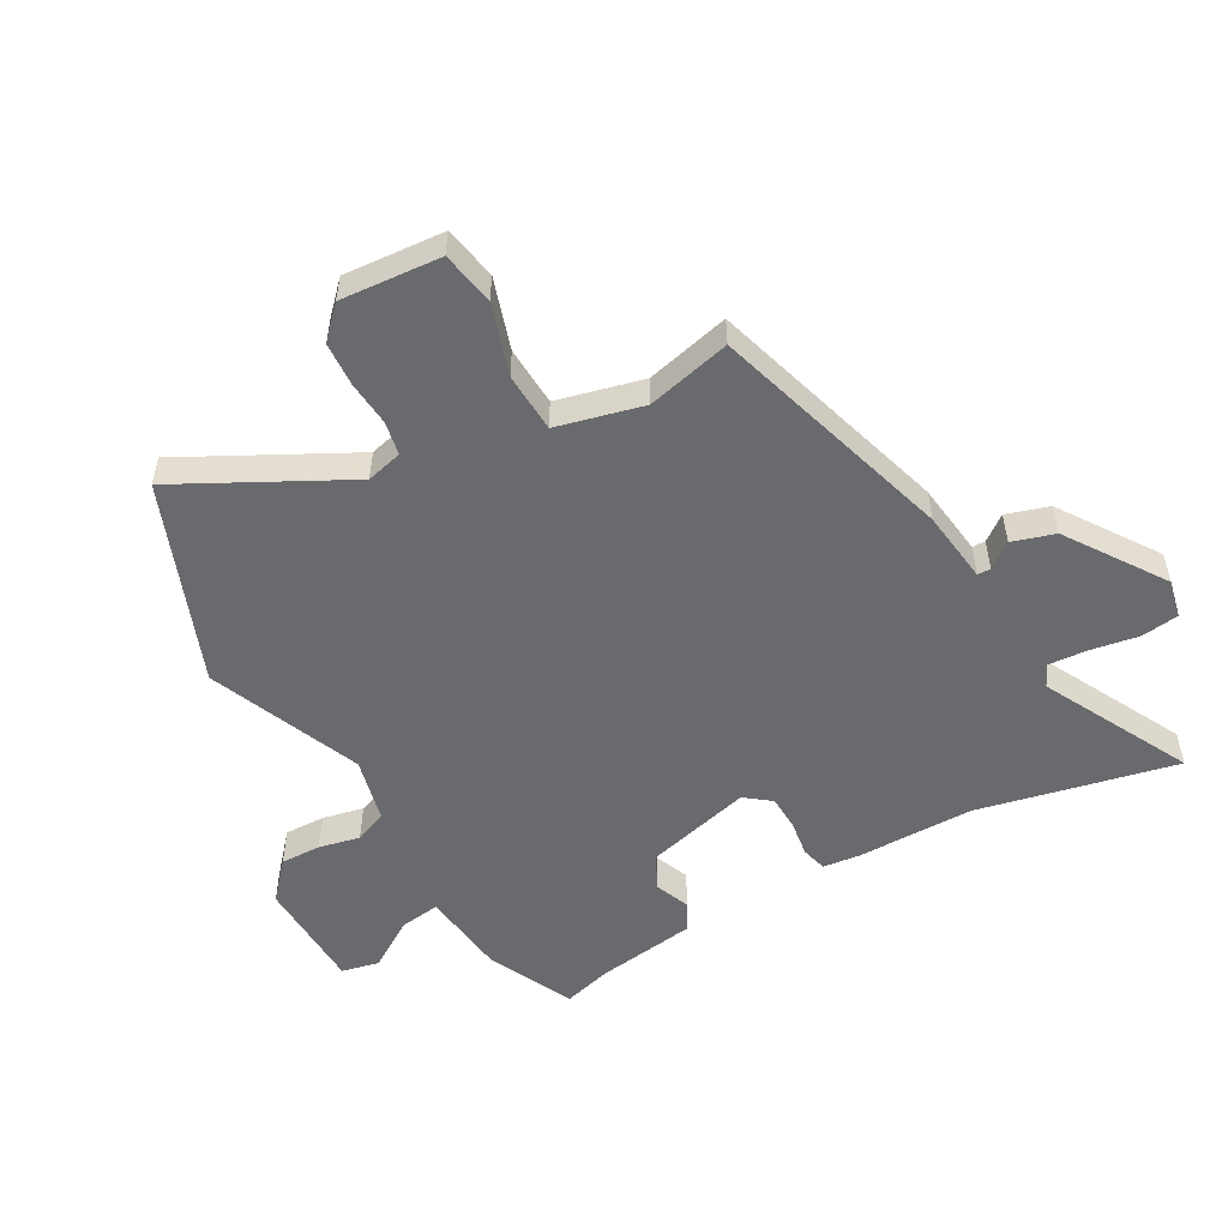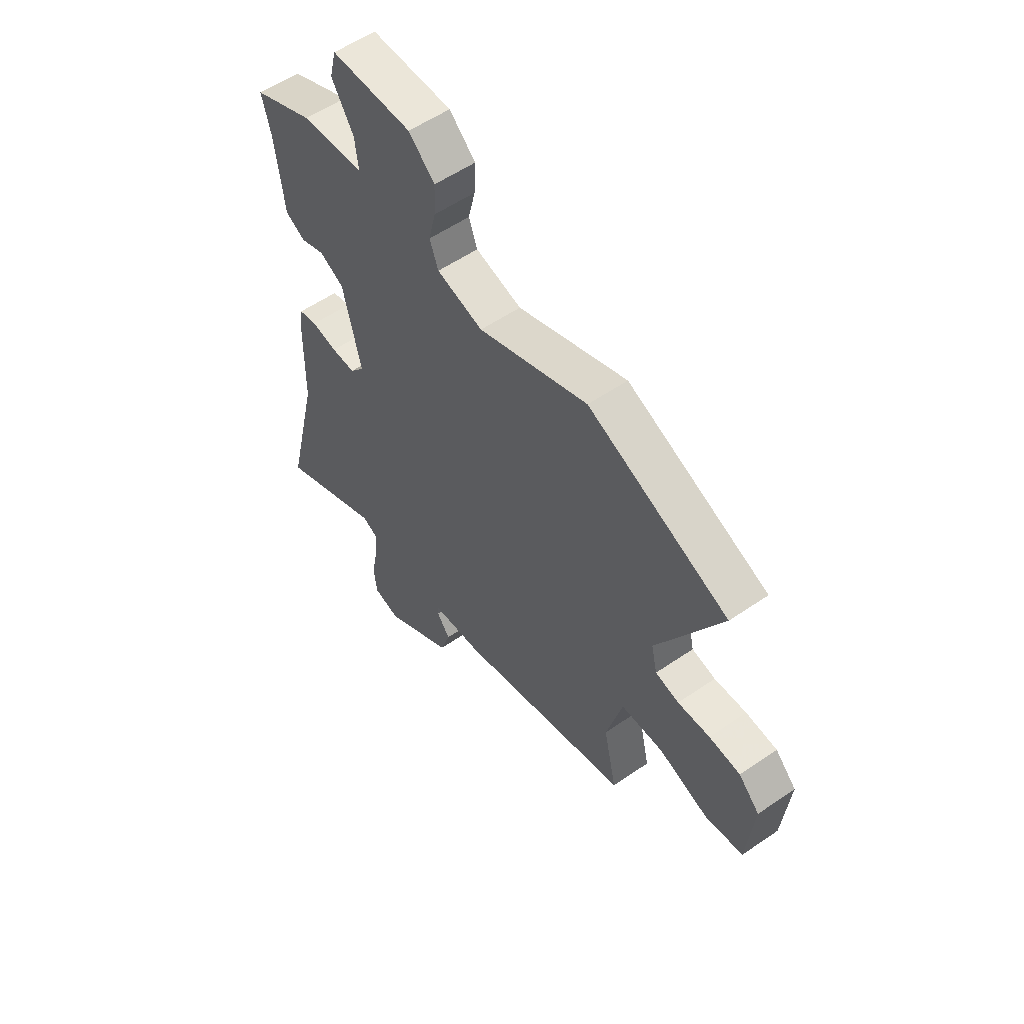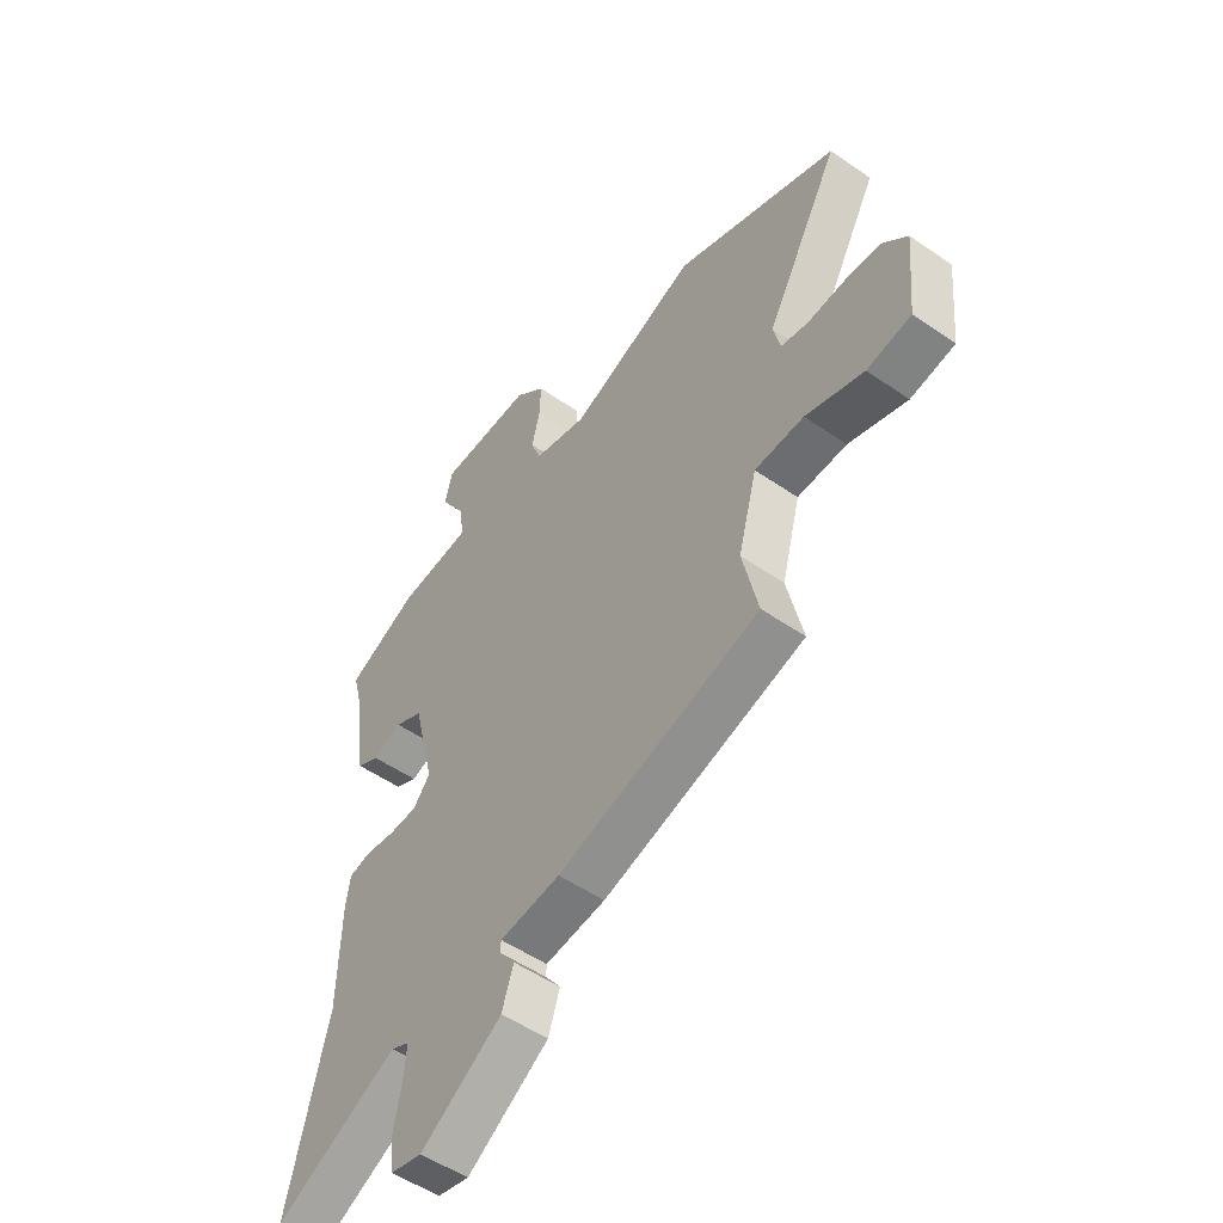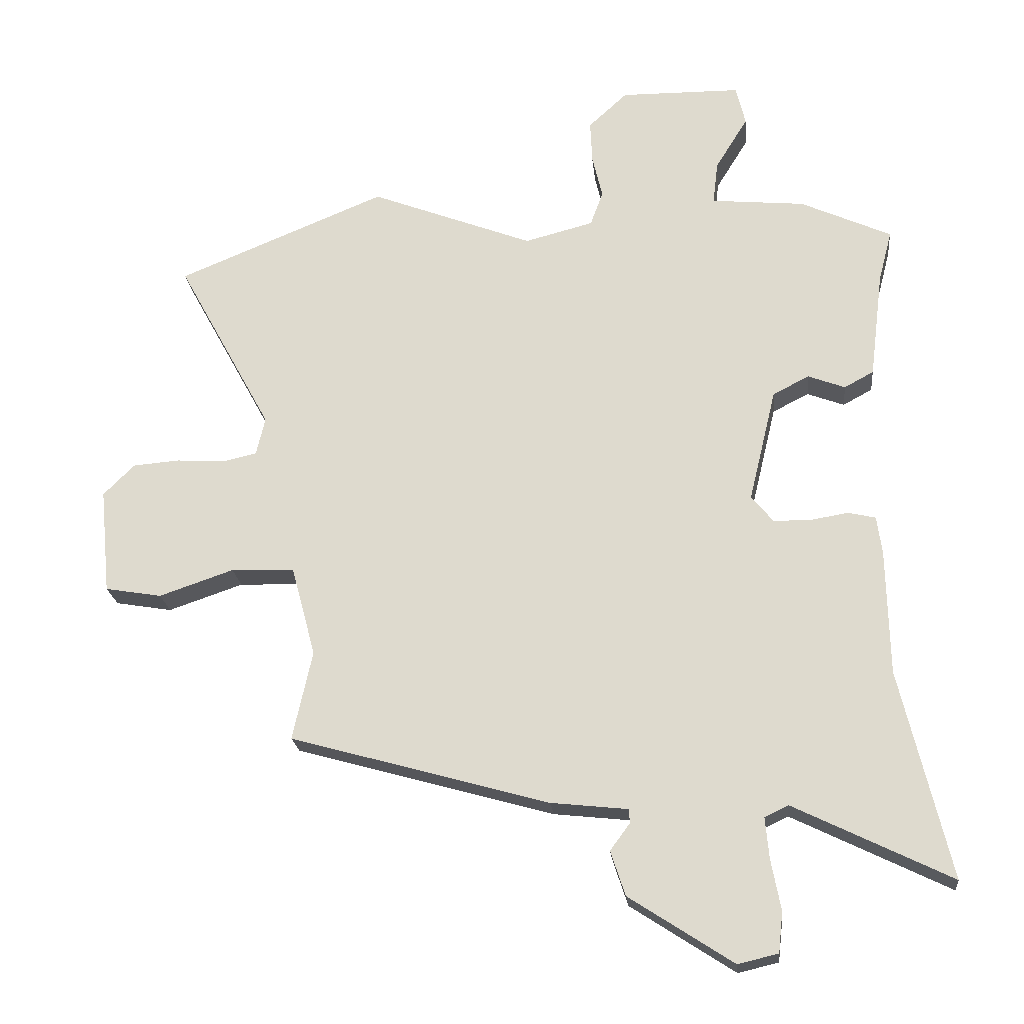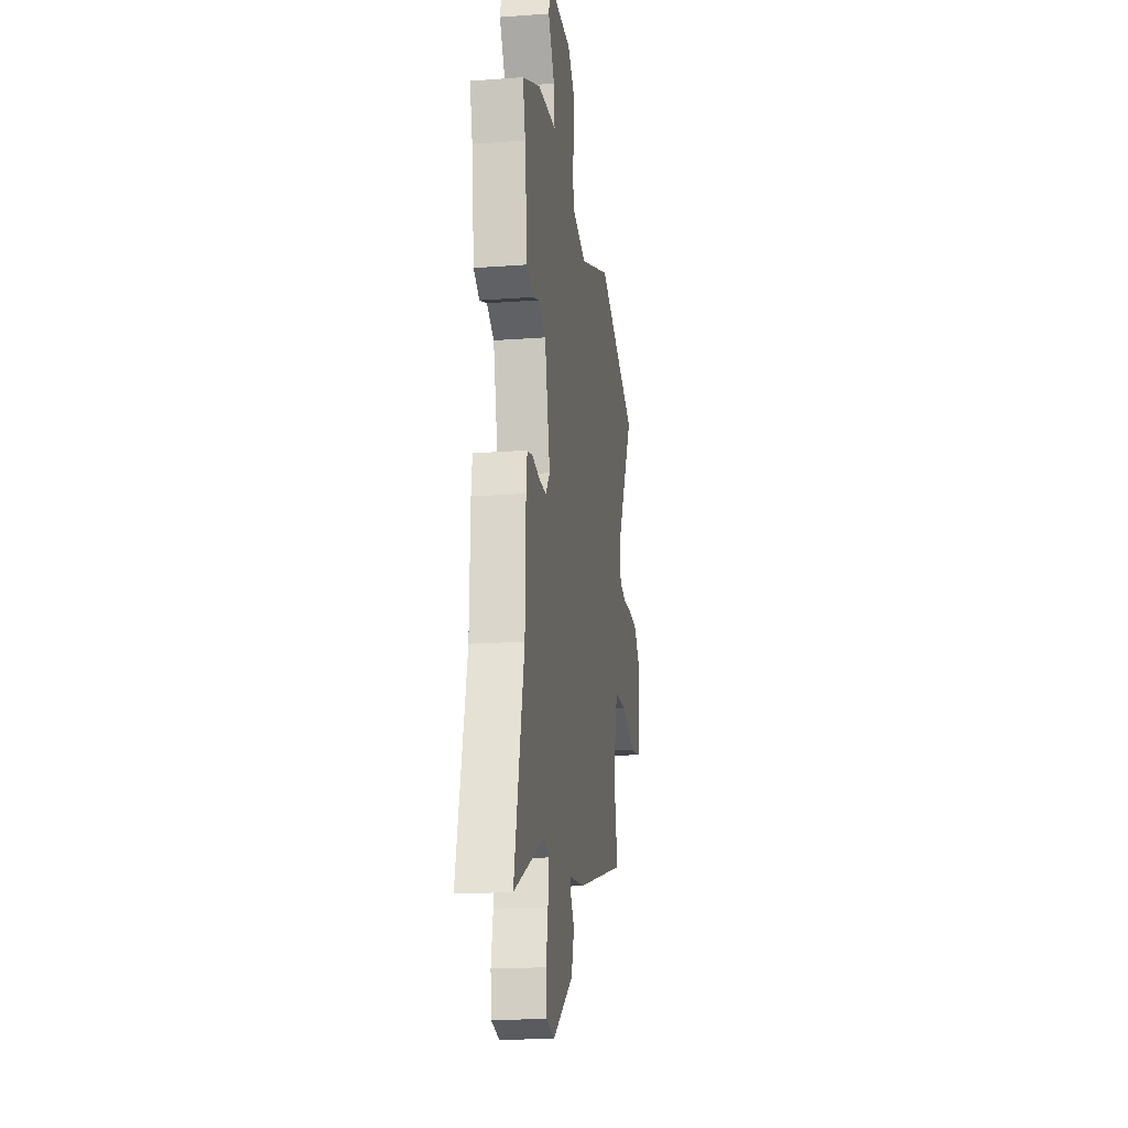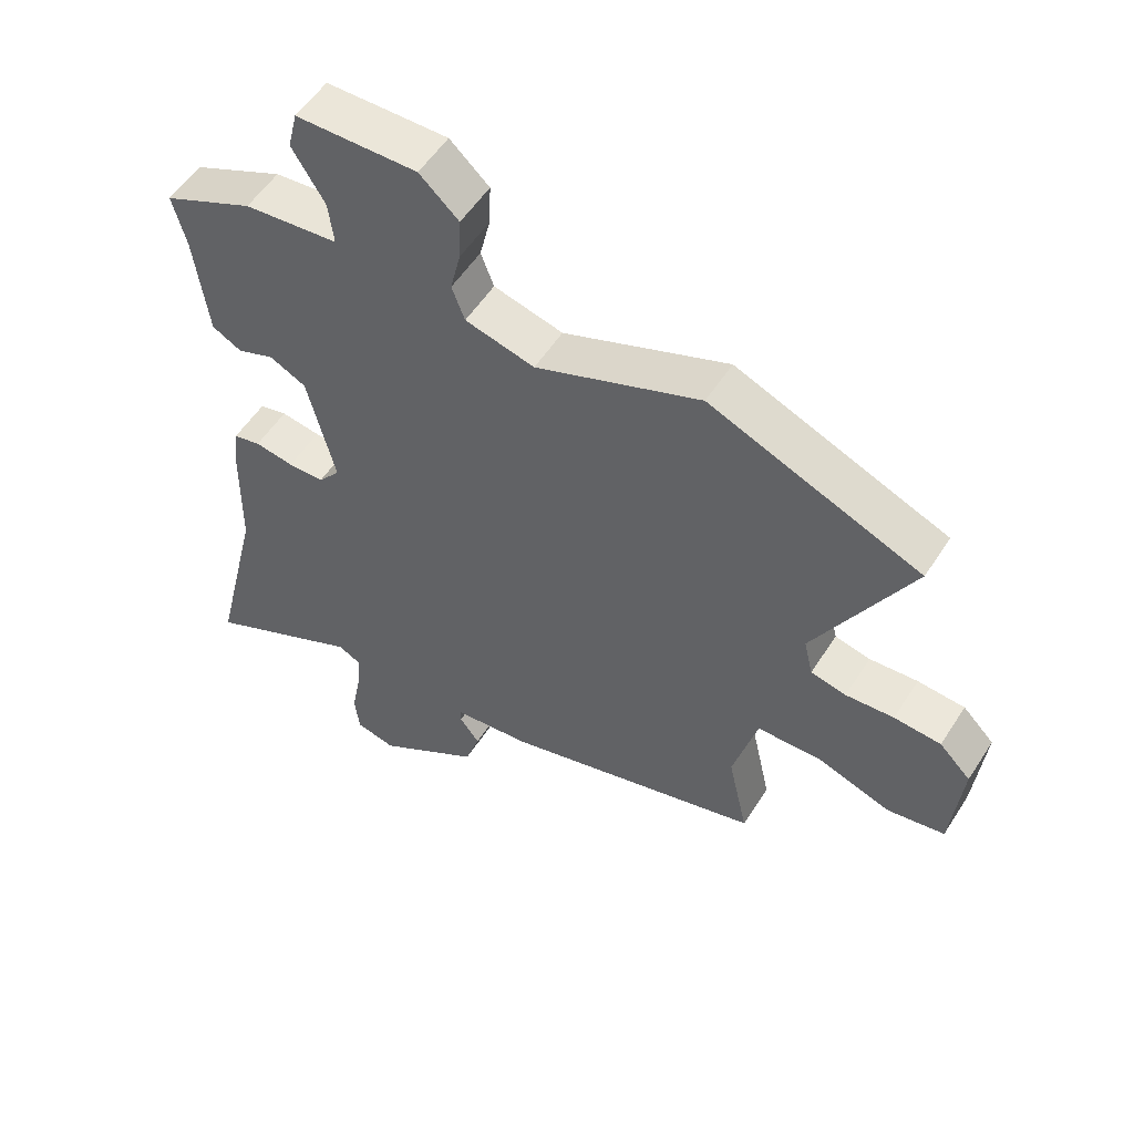
<metadata>
{"format":"obj","ext":"obj","renderer":"f3d","projection":"perspective","resolution":1024,"background":"white","views":[{"elev":-53.0,"azim":120.3,"up":"+Y"},{"elev":56.3,"azim":54.3,"up":"+Z"},{"elev":-52.5,"azim":53.3,"up":"+Z"},{"elev":-21.5,"azim":-174.2,"up":"+Z"},{"elev":-18.8,"azim":-82.0,"up":"+Z"},{"elev":54.7,"azim":32.2,"up":"+Z"}]}
</metadata>
<code>
v -0.535 0.07 -0.648
v -0.457 0.07 -0.321
v -0.453 0.07 -0.126
v -0.445 0.07 -0.065
v -0.402 0.07 -0.055
v -0.341 0.07 -0.065
v -0.284 0.07 -0.064
v -0.25 0.07 -0.022
v -0.293 0.07 0.156
v -0.35 0.07 0.185
v -0.408 0.07 0.163
v -0.454 0.07 0.188
v -0.475 0.07 0.356
v -0.496 0.07 0.437
v -0.354 0.07 0.502
v -0.207 0.07 0.516
v -0.215 0.07 0.583
v -0.266 0.07 0.666
v -0.251 0.07 0.728
v -0.062 0.07 0.73
v -0.001 0.07 0.674
v -0.004 0.07 0.607
v -0.02 0.07 0.539
v 0 0.07 0.485
v 0.108 0.07 0.457
v 0.364 0.07 0.556
v 0.692 0.07 0.421
v 0.543 0.07 0.148
v 0.557 0.07 0.088
v 0.612 0.07 0.076
v 0.687 0.07 0.081
v 0.76 0.07 0.075
v 0.809 0.07 0.026
v 0.793 0.07 -0.14
v 0.704 0.07 -0.155
v 0.587 0.07 -0.115
v 0.488 0.07 -0.118
v 0.45 0.07 -0.26
v 0.481 0.07 -0.4
v 0.075 0.07 -0.514
v -0.046 0.07 -0.527
v -0.047 0.07 -0.549
v -0.016 0.07 -0.591
v -0.039 0.07 -0.661
v -0.202 0.07 -0.767
v -0.265 0.07 -0.752
v -0.272 0.07 -0.689
v -0.257 0.07 -0.61
v -0.251 0.07 -0.545
v -0.288 0.07 -0.527
v -0.535 0 -0.648
v -0.457 0 -0.321
v -0.453 0 -0.126
v -0.445 0 -0.065
v -0.402 0 -0.055
v -0.341 0 -0.065
v -0.284 0 -0.064
v -0.25 0 -0.022
v -0.293 0 0.156
v -0.35 0 0.185
v -0.408 0 0.163
v -0.454 0 0.188
v -0.475 0 0.356
v -0.496 0 0.437
v -0.354 0 0.502
v -0.207 0 0.516
v -0.215 0 0.583
v -0.266 0 0.666
v -0.251 0 0.728
v -0.062 0 0.73
v -0.001 0 0.674
v -0.004 0 0.607
v -0.02 0 0.539
v 0 0 0.485
v 0.108 0 0.457
v 0.364 0 0.556
v 0.692 0 0.421
v 0.543 0 0.148
v 0.557 0 0.088
v 0.612 0 0.076
v 0.687 0 0.081
v 0.76 0 0.075
v 0.809 0 0.026
v 0.793 0 -0.14
v 0.704 0 -0.155
v 0.587 0 -0.115
v 0.488 0 -0.118
v 0.45 0 -0.26
v 0.481 0 -0.4
v 0.075 0 -0.514
v -0.046 0 -0.527
v -0.047 0 -0.549
v -0.016 0 -0.591
v -0.039 0 -0.661
v -0.202 0 -0.767
v -0.265 0 -0.752
v -0.272 0 -0.689
v -0.257 0 -0.61
v -0.251 0 -0.545
v -0.288 0 -0.527
f 46 47 48
f 45 46 48
f 44 45 48
f 43 44 48
f 42 43 48
f 41 42 48 49
f 41 49 50
f 40 41 50
f 39 40 50
f 38 39 50
f 34 35 36
f 33 34 36
f 32 33 36
f 31 32 36
f 30 31 36
f 29 30 36 37
f 28 29 37
f 25 26 27 28
f 37 38 50
f 28 37 50
f 25 28 50
f 24 25 50
f 21 22 23
f 20 21 23
f 19 20 23
f 18 19 23
f 17 18 23
f 16 17 23 24
f 15 16 24
f 14 15 24
f 13 14 24
f 12 13 24
f 11 12 24
f 10 11 24
f 4 5 6
f 3 4 6
f 2 3 6
f 2 6 7
f 1 2 7 8
f 24 50 1 8
f 9 10 24
f 8 9 24
f 98 97 96
f 98 96 95
f 98 95 94
f 98 94 93
f 98 93 92
f 99 98 92 91
f 100 99 91
f 100 91 90
f 100 90 89
f 100 89 88
f 86 85 84
f 86 84 83
f 86 83 82
f 86 82 81
f 86 81 80
f 87 86 80 79
f 87 79 78
f 78 77 76 75
f 100 88 87
f 100 87 78
f 100 78 75
f 100 75 74
f 73 72 71
f 73 71 70
f 73 70 69
f 73 69 68
f 73 68 67
f 74 73 67 66
f 74 66 65
f 74 65 64
f 74 64 63
f 74 63 62
f 74 62 61
f 74 61 60
f 56 55 54
f 56 54 53
f 56 53 52
f 57 56 52
f 58 57 52 51
f 58 51 100 74
f 74 60 59
f 74 59 58
f 1 51 52 2
f 2 52 53 3
f 3 53 54 4
f 4 54 55 5
f 5 55 56 6
f 6 56 57 7
f 7 57 58 8
f 8 58 59 9
f 9 59 60 10
f 10 60 61 11
f 11 61 62 12
f 12 62 63 13
f 13 63 64 14
f 14 64 65 15
f 15 65 66 16
f 16 66 67 17
f 17 67 68 18
f 18 68 69 19
f 19 69 70 20
f 20 70 71 21
f 21 71 72 22
f 22 72 73 23
f 23 73 74 24
f 24 74 75 25
f 25 75 76 26
f 26 76 77 27
f 27 77 78 28
f 28 78 79 29
f 29 79 80 30
f 30 80 81 31
f 31 81 82 32
f 32 82 83 33
f 33 83 84 34
f 34 84 85 35
f 35 85 86 36
f 36 86 87 37
f 37 87 88 38
f 38 88 89 39
f 39 89 90 40
f 40 90 91 41
f 41 91 92 42
f 42 92 93 43
f 43 93 94 44
f 44 94 95 45
f 45 95 96 46
f 46 96 97 47
f 47 97 98 48
f 48 98 99 49
f 49 99 100 50
f 50 100 51 1

</code>
